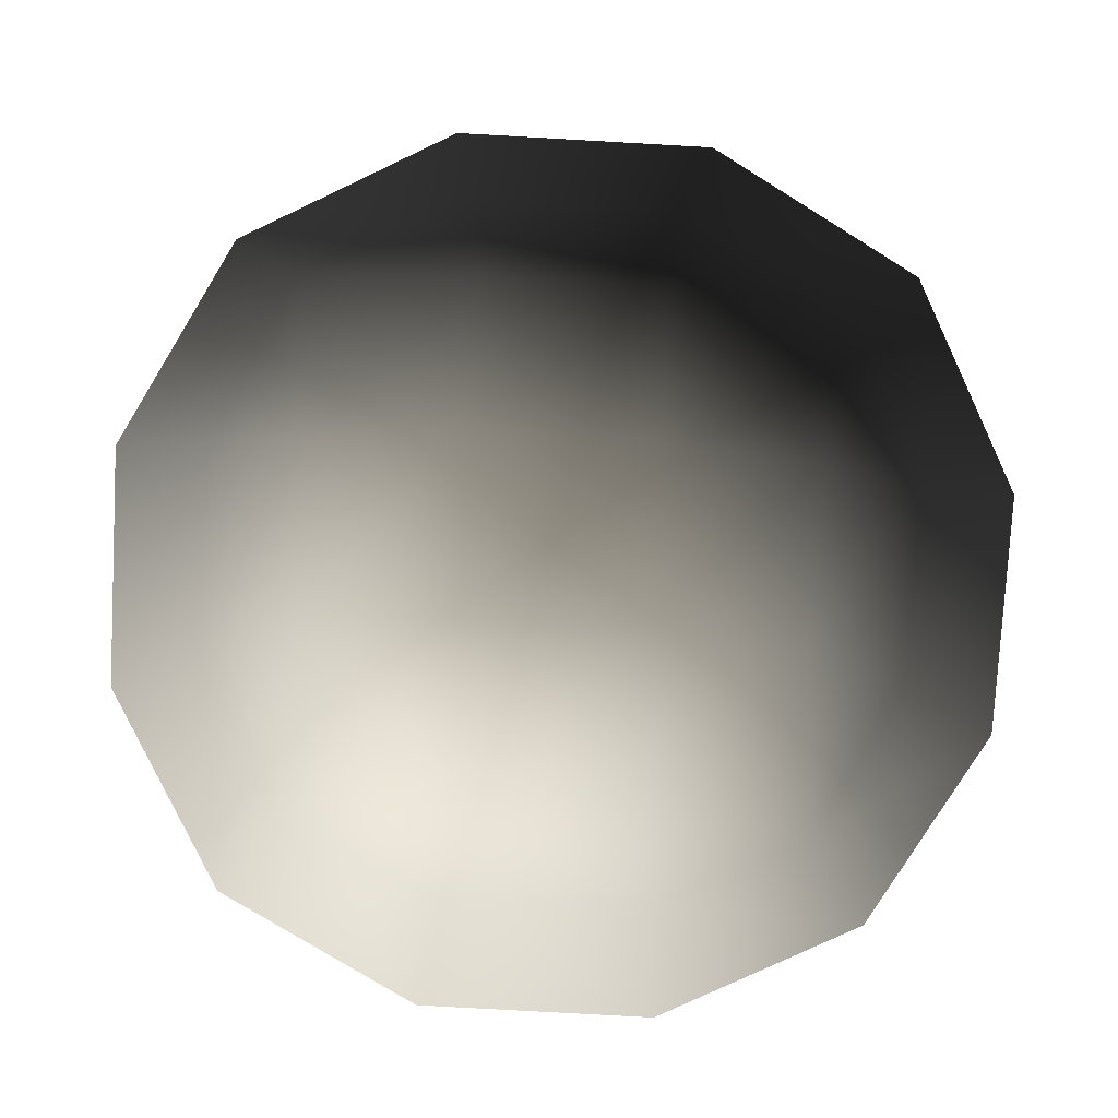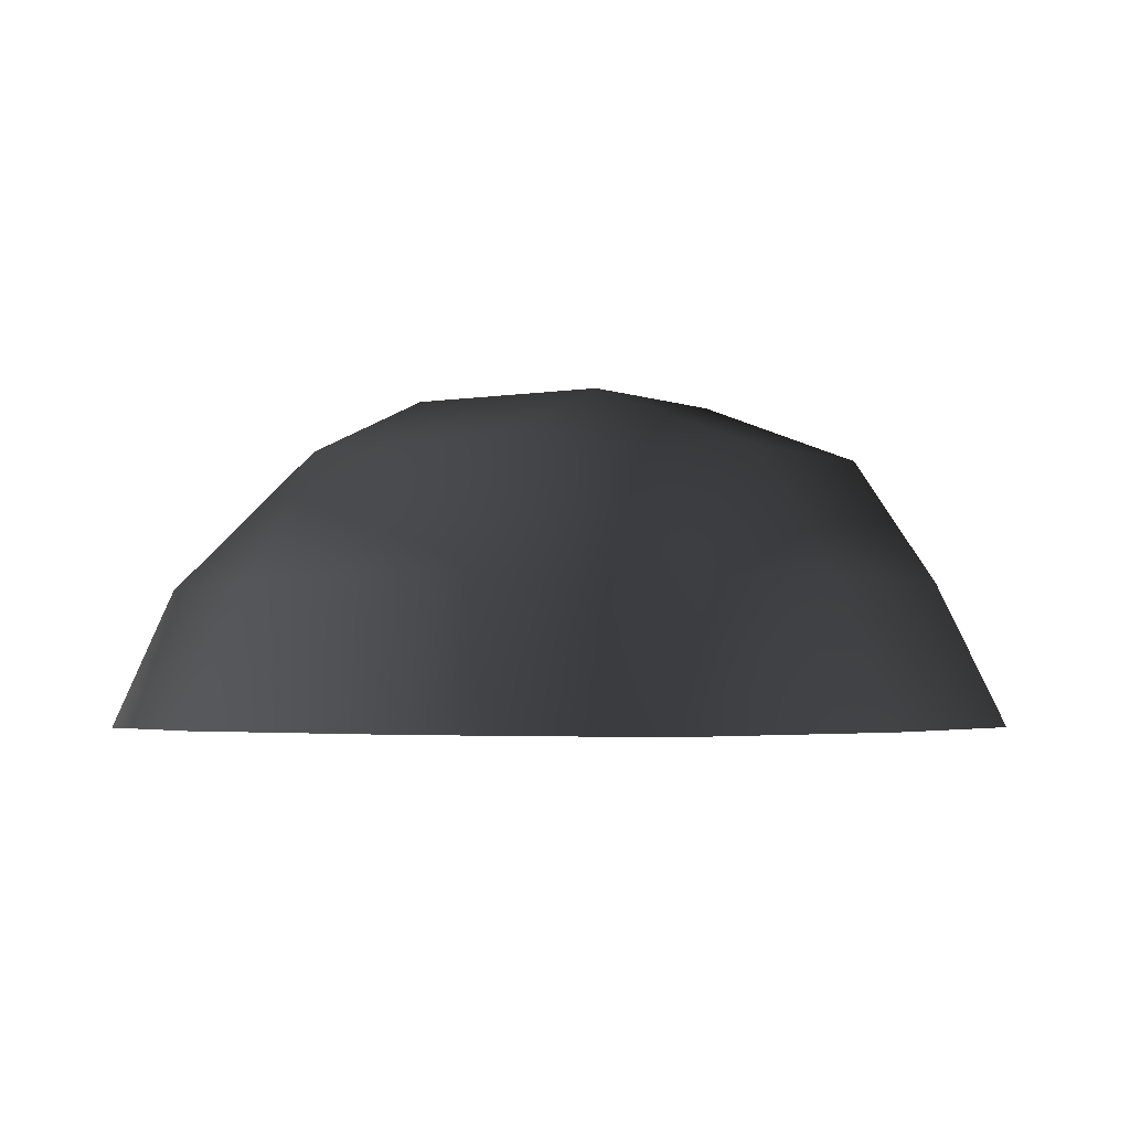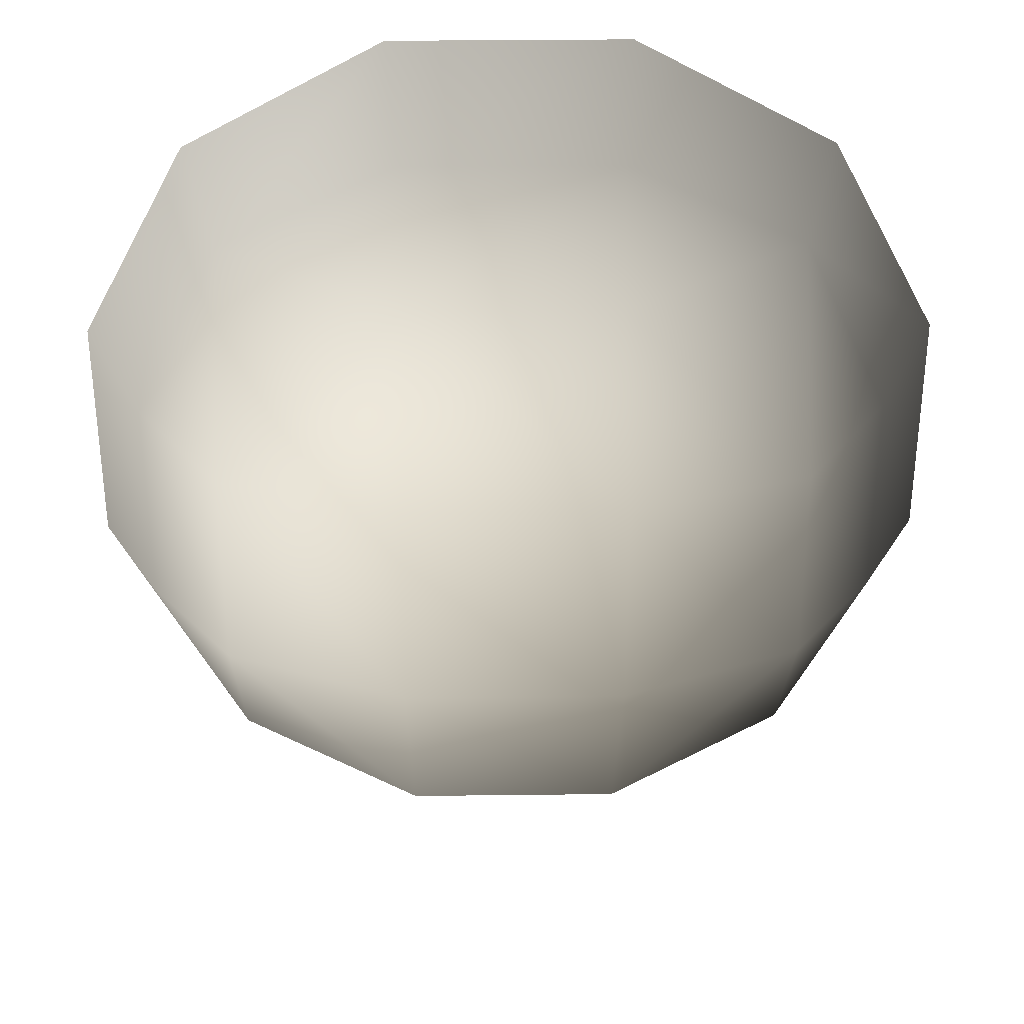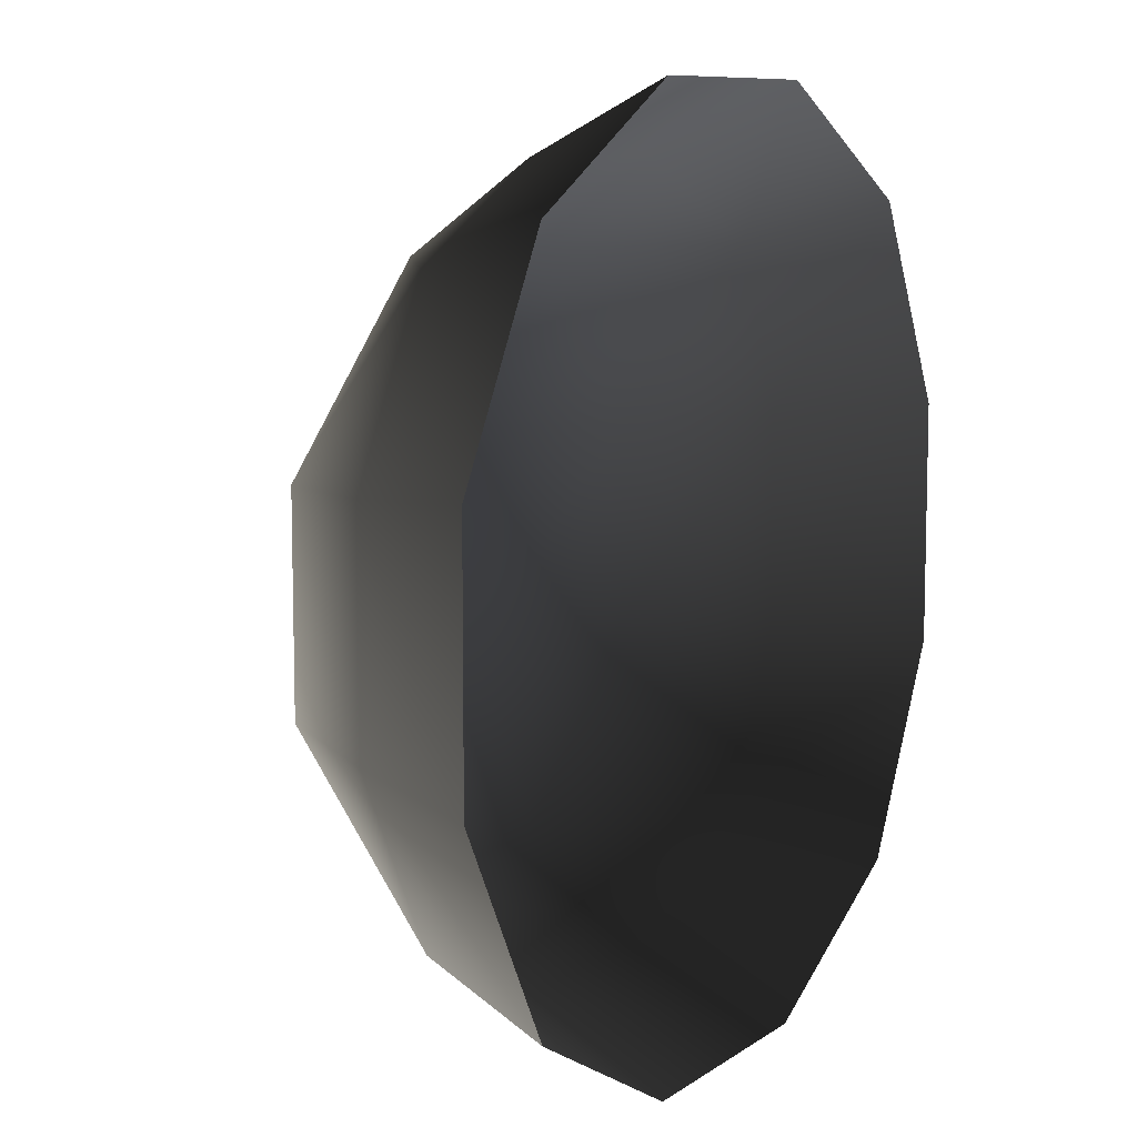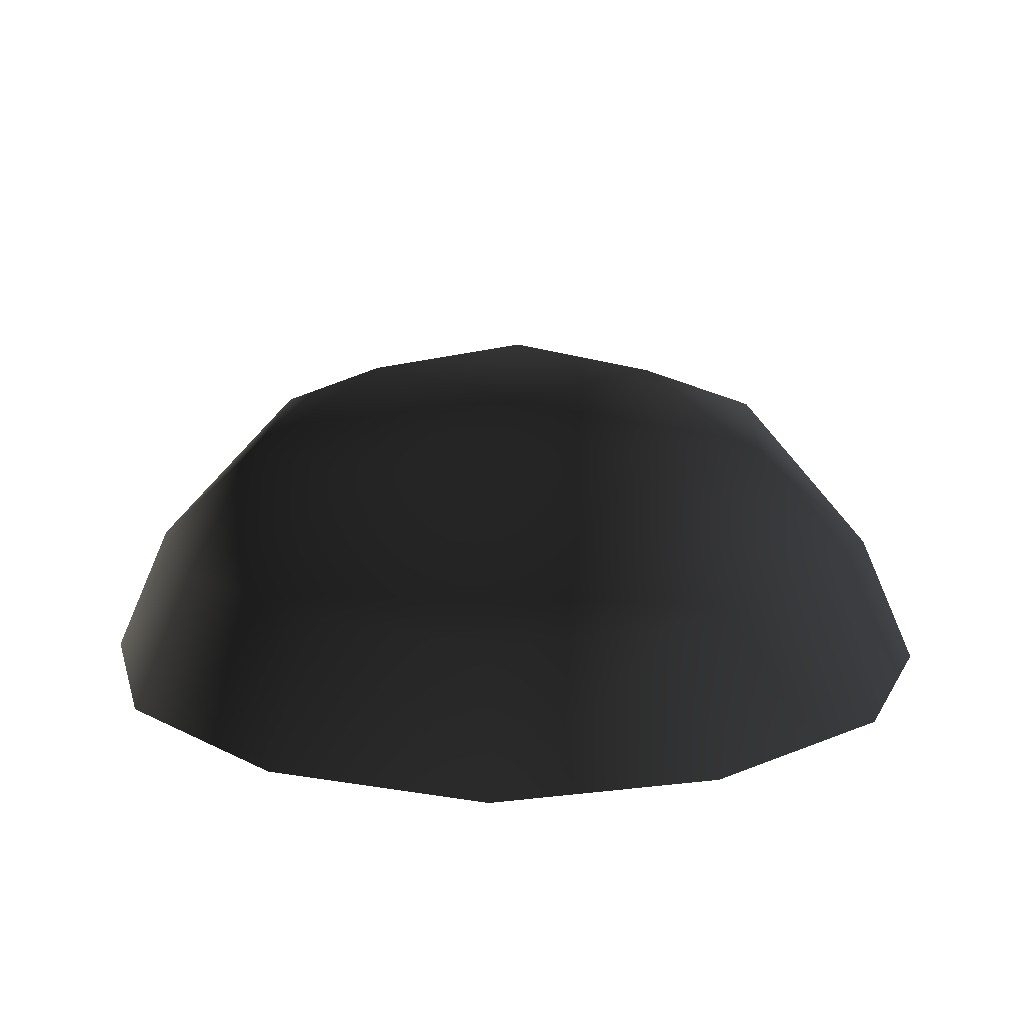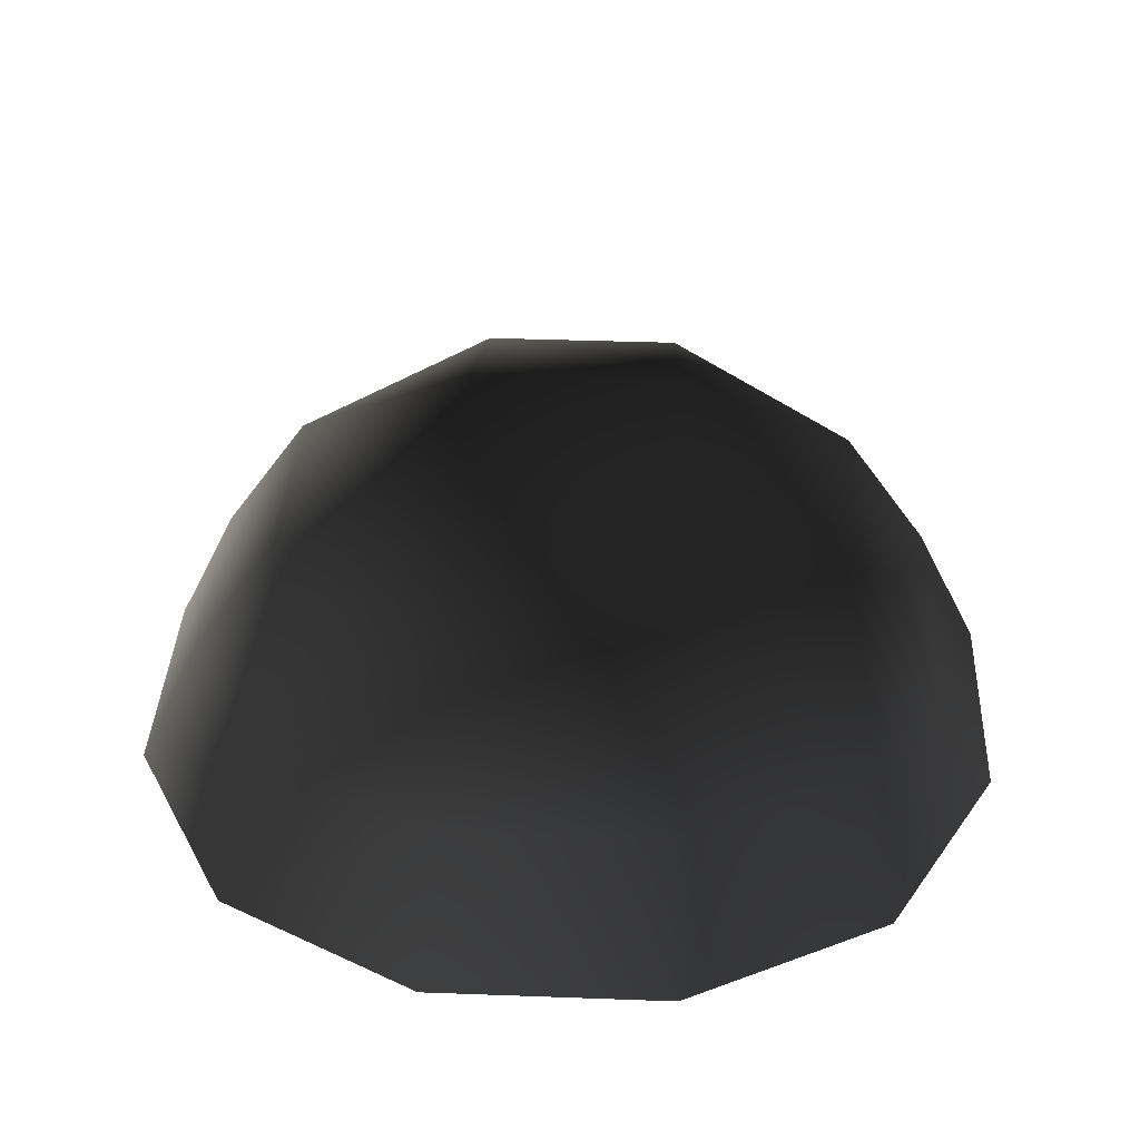
<metadata>
{"format":"obj","ext":"obj","renderer":"f3d","projection":"perspective","resolution":1024,"background":"white","views":[{"elev":-78.7,"azim":-3.2,"up":"+Z"},{"elev":-2.6,"azim":33.5,"up":"+Z"},{"elev":32.8,"azim":-0.9,"up":"+Y"},{"elev":9.1,"azim":120.3,"up":"+Y"},{"elev":14.9,"azim":-42.2,"up":"+Z"},{"elev":37.2,"azim":2.7,"up":"+Z"}]}
</metadata>
<code>
v -5.014 1.795 2.028
v -5.025 5.025 -0.3002
v -1.795 5.014 2.028
v -1.9 6.545 -0.1941
v 1.9 6.545 -0.1941
v 1.795 5.014 2.028
v 1.902 1.902 3.178
v -1.902 1.902 3.178
v 1.902 -1.902 3.178
v -1.902 -1.902 3.178
v 1.795 -5.014 2.028
v -1.795 -5.014 2.028
v 5.014 -1.795 2.028
v 5.025 -5.025 -0.3002
v 5.014 1.795 2.028
v 5.025 5.025 -0.3002
v -5.014 -1.795 2.028
v -6.545 1.9 -0.1941
v -6.545 -1.9 -0.1941
v -7.74 2.142 -2.693
v -7.74 -2.142 -2.693
v -5.025 -5.025 -0.3002
v -5.771 -5.771 -2.722
v 6.545 -1.9 -0.1941
v 6.545 1.9 -0.1941
v 7.74 -2.142 -2.693
v 7.74 2.142 -2.693
v 5.771 5.771 -2.722
v -1.9 -6.545 -0.1941
v 1.9 -6.545 -0.1941
v -2.142 -7.74 -2.693
v 2.142 -7.74 -2.693
v 5.771 -5.771 -2.722
v 2.142 7.74 -2.693
v -2.142 7.74 -2.693
v -5.771 5.771 -2.722
g Rock_single_t1(Clone)_34800_497
f 1 3 2
f 4 2 3
f 3 5 4
f 3 6 5
f 7 6 3
f 7 3 8
f 8 3 1
f 9 7 8
f 9 8 10
f 10 8 1
f 11 9 10
f 11 10 12
f 13 7 9
f 9 11 13
f 13 11 14
f 13 15 7
f 7 15 6
f 6 15 16
f 5 6 16
f 10 17 12
f 10 1 17
f 17 1 18
f 17 18 19
f 19 18 20
f 19 20 21
f 22 12 17
f 22 19 21
f 19 22 17
f 22 21 23
f 15 13 24
f 24 13 14
f 15 24 25
f 25 16 15
f 25 24 26
f 25 26 27
f 16 25 27
f 16 27 28
f 29 22 23
f 29 12 22
f 11 12 29
f 11 29 30
f 30 29 31
f 29 23 31
f 30 31 32
f 30 14 11
f 14 30 32
f 14 32 33
f 24 33 26
f 24 14 33
f 5 28 34
f 4 5 34
f 4 34 35
f 2 4 35
f 2 35 36
f 5 16 28
f 18 2 36
f 18 36 20
f 18 1 2

</code>
